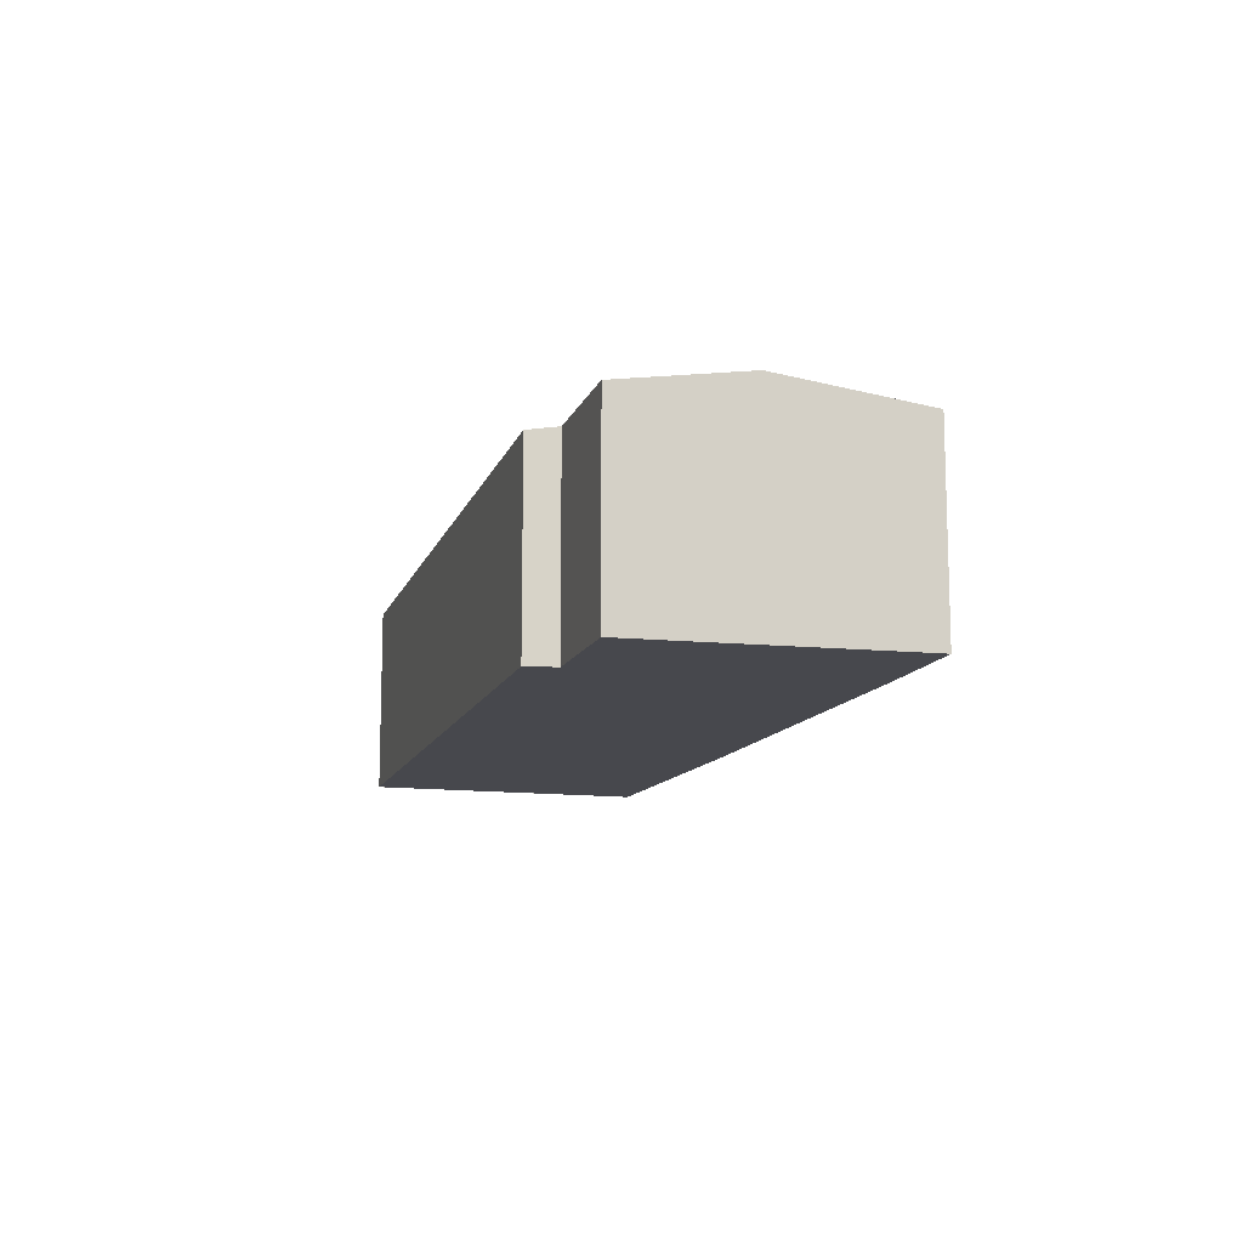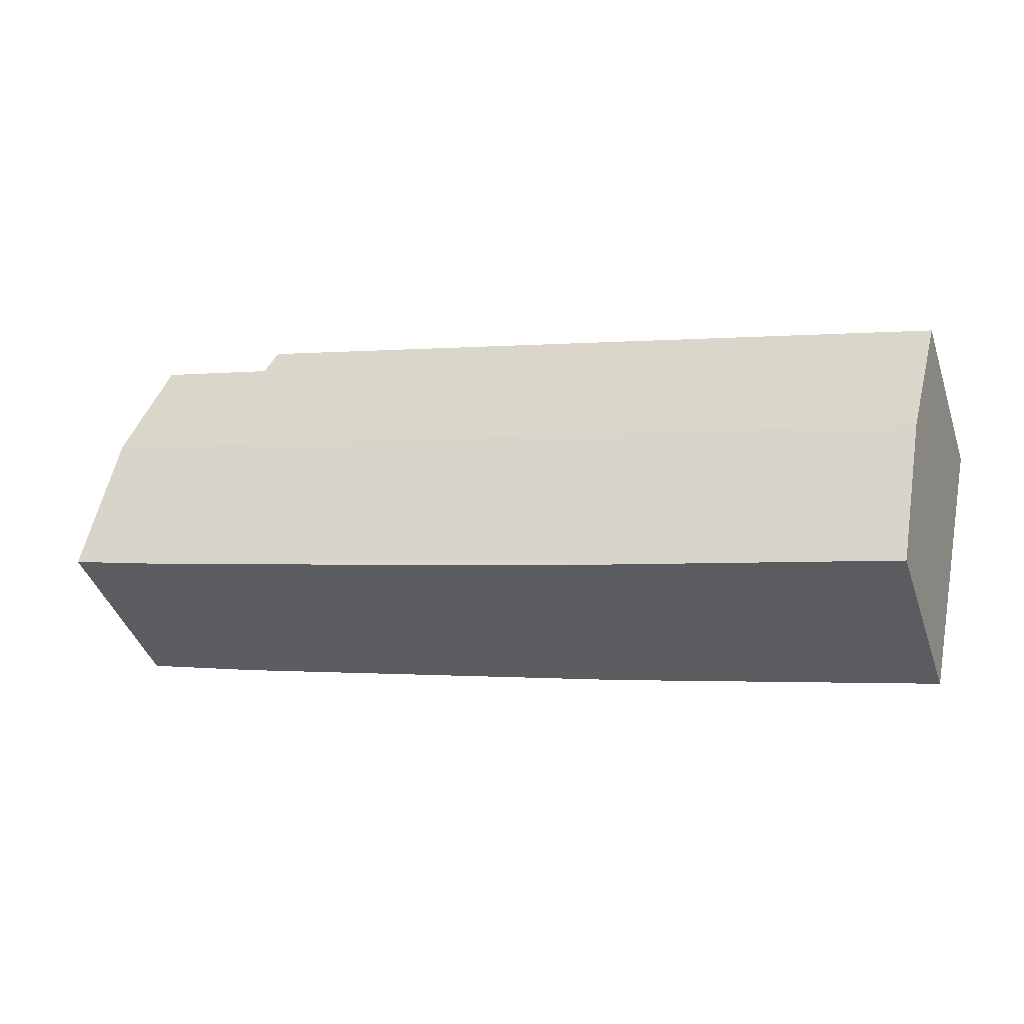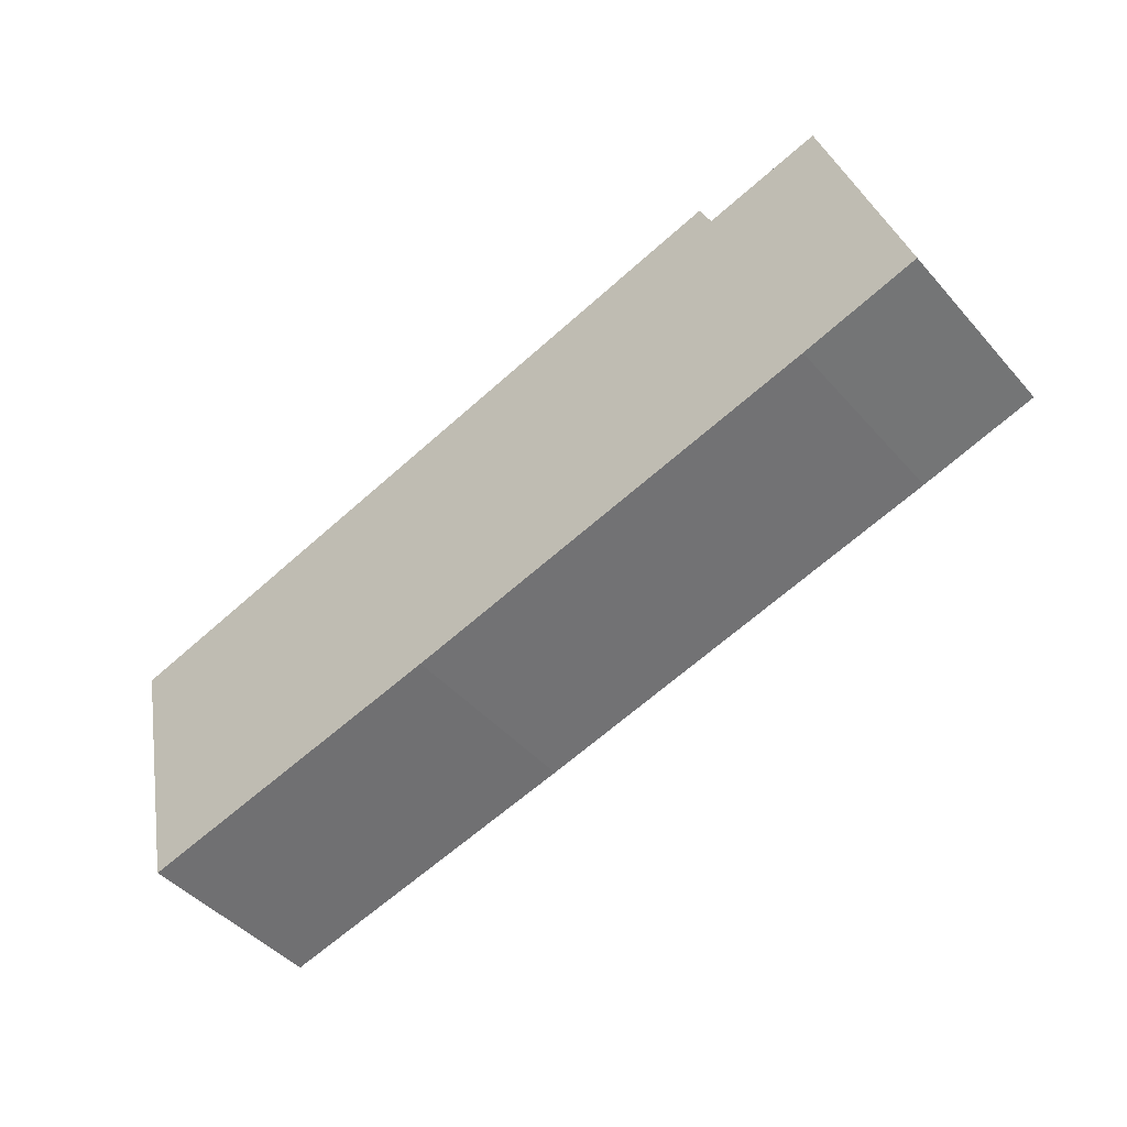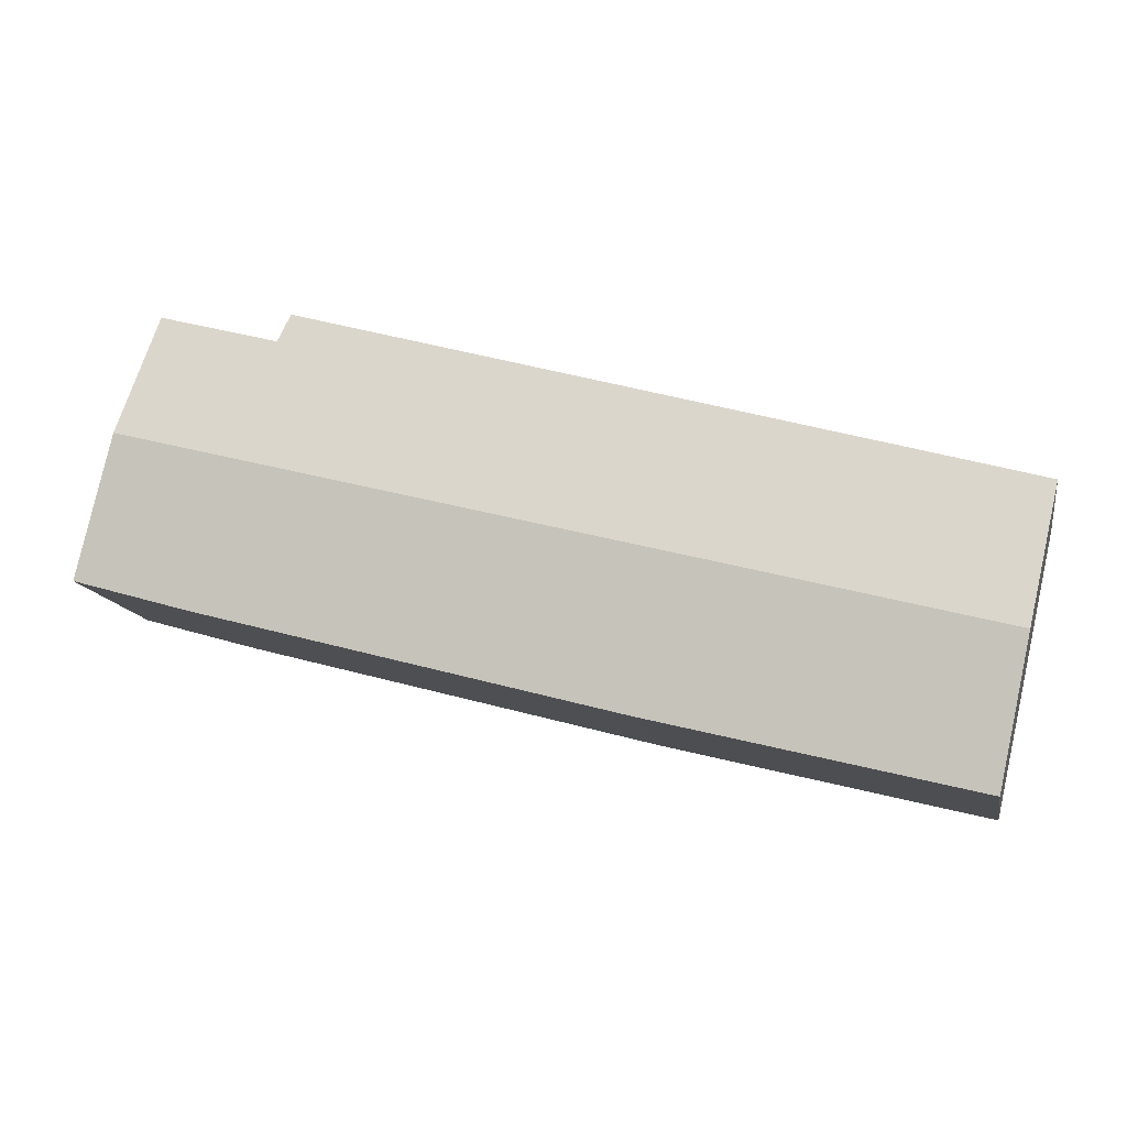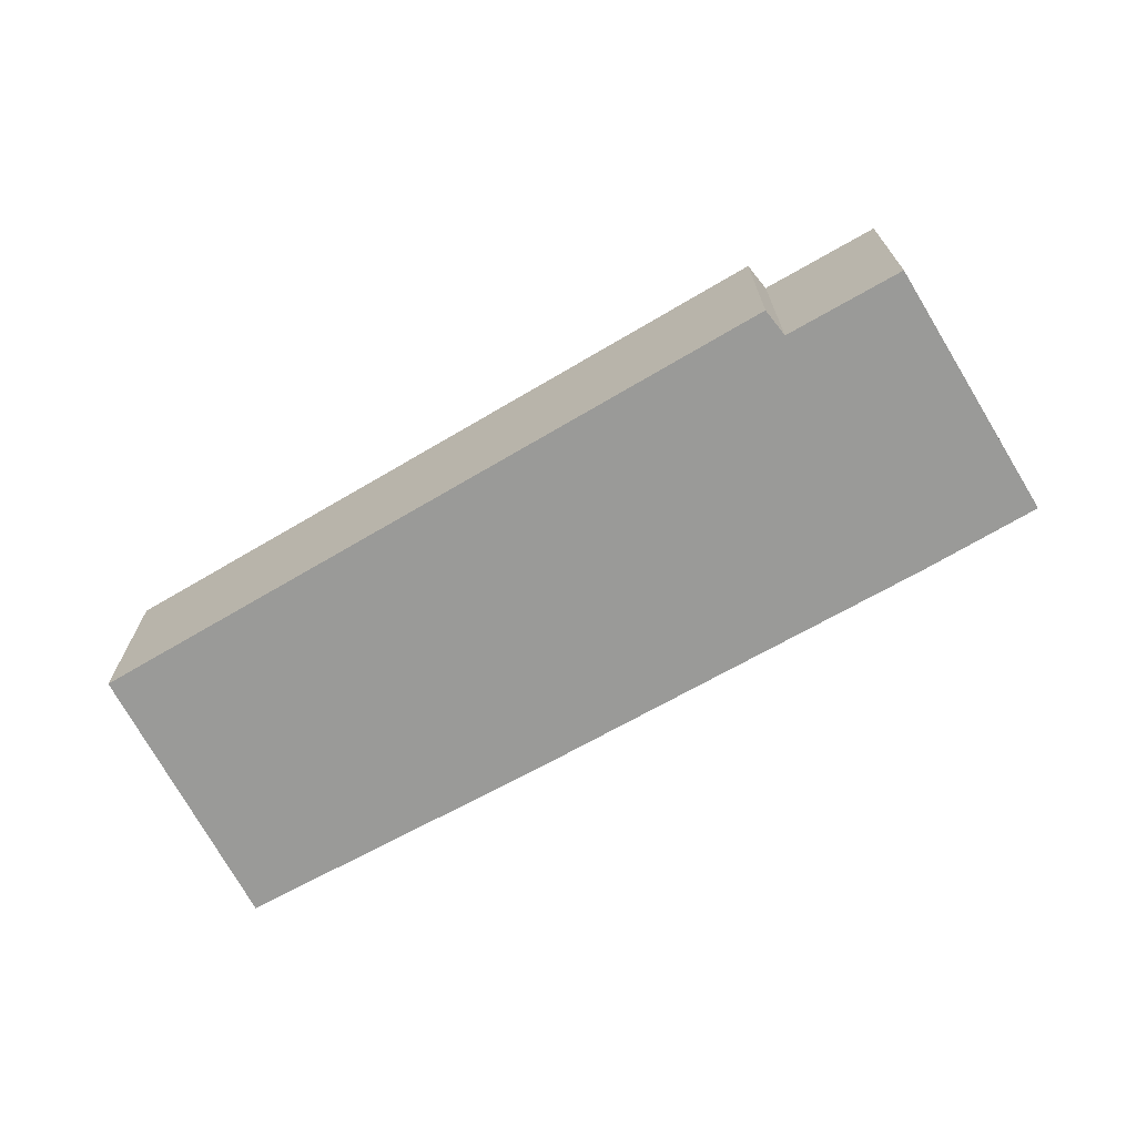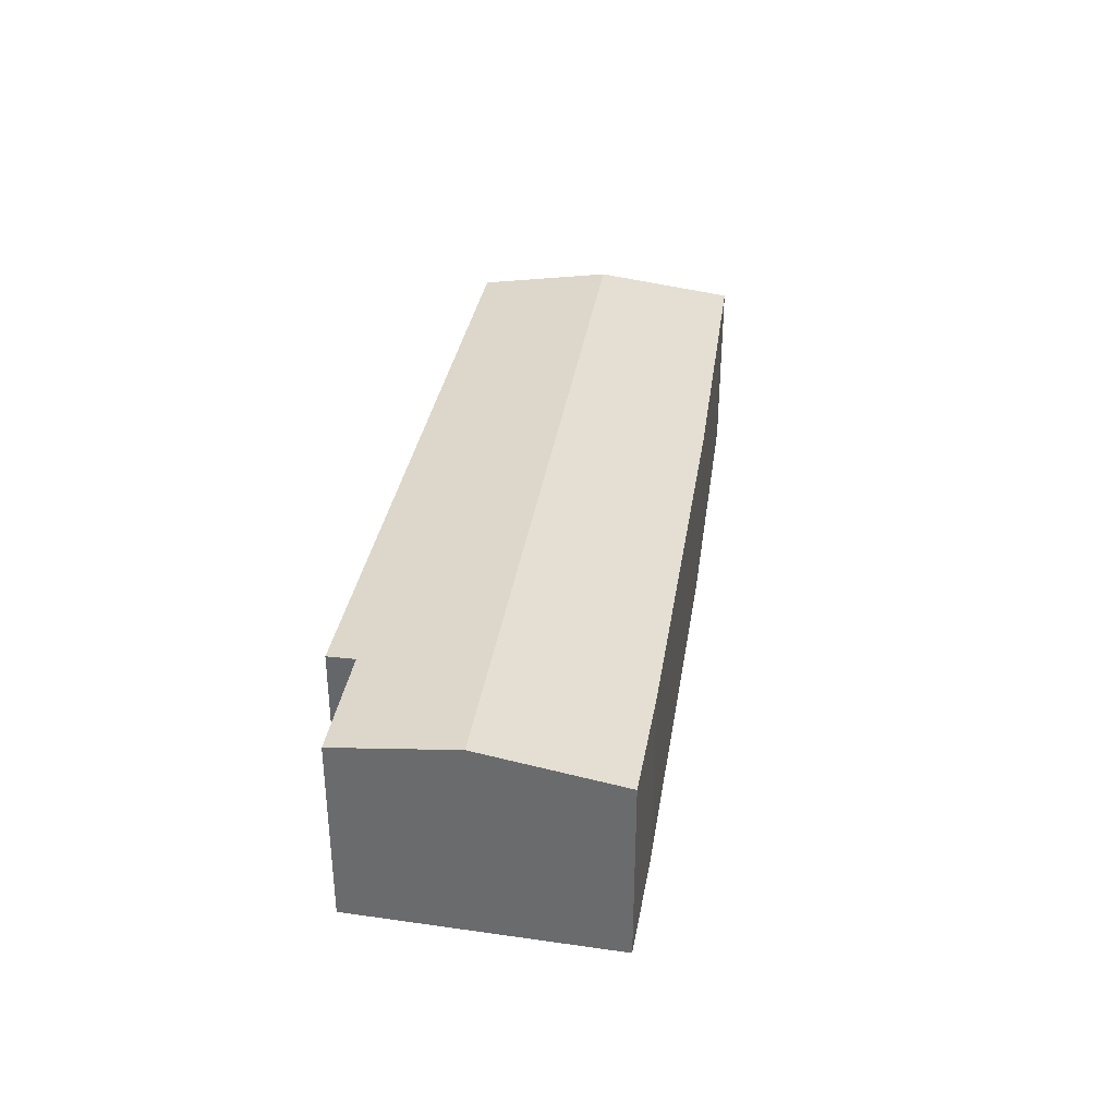
<metadata>
{"format":"obj","ext":"obj","renderer":"f3d","projection":"perspective","resolution":1024,"background":"white","views":[{"elev":-11.8,"azim":59.5,"up":"+Y"},{"elev":-41.9,"azim":-161.9,"up":"+Z"},{"elev":-45.8,"azim":38.6,"up":"+Z"},{"elev":-13.0,"azim":-169.2,"up":"+Z"},{"elev":-69.2,"azim":14.8,"up":"+Y"},{"elev":35.1,"azim":83.9,"up":"+Y"}]}
</metadata>
<code>
v  0.263 1.815 -1.172
v  7.214 1.667 1.761
v  7.525 1.815 0.736
v  6.199 1.668 1.488
v  6.094 1.633 1.726
v  0 1.649 1.01e-16
v  6.878 1.64 -0.746
v  7.886 1.643 -0.456
v  3.272 1.638 -1.708
v  0.536 1.643 -2.387
v  0.536 1.462e-16 -2.387
v  0.263 7.176e-17 -1.172
v  0 0 0
v  6.094 -1.057e-16 1.726
v  6.199 -9.111e-17 1.488
v  7.214 -1.078e-16 1.761
v  7.886 2.792e-17 -0.456
v  7.525 -4.507e-17 0.736
v  3.272 1.046e-16 -1.708
v  6.878 4.568e-17 -0.746
g defaultobject
f 1 2 3
f 2 1 4
f 4 1 5
f 5 1 6
f 7 3 8
f 3 7 1
f 1 7 9
f 1 9 10
f 11 1 10
f 1 11 6
f 6 11 12
f 6 12 13
f 13 5 6
f 5 13 14
f 15 2 4
f 2 15 16
f 5 15 4
f 15 5 14
f 16 3 2
f 3 16 8
f 8 16 17
f 17 16 18
f 9 11 10
f 11 9 19
f 17 7 8
f 7 17 20
f 20 9 7
f 9 20 19
f 13 15 14
f 15 13 20
f 20 13 19
f 19 13 11
f 11 13 12
f 15 18 16
f 18 15 17
f 17 15 20

</code>
